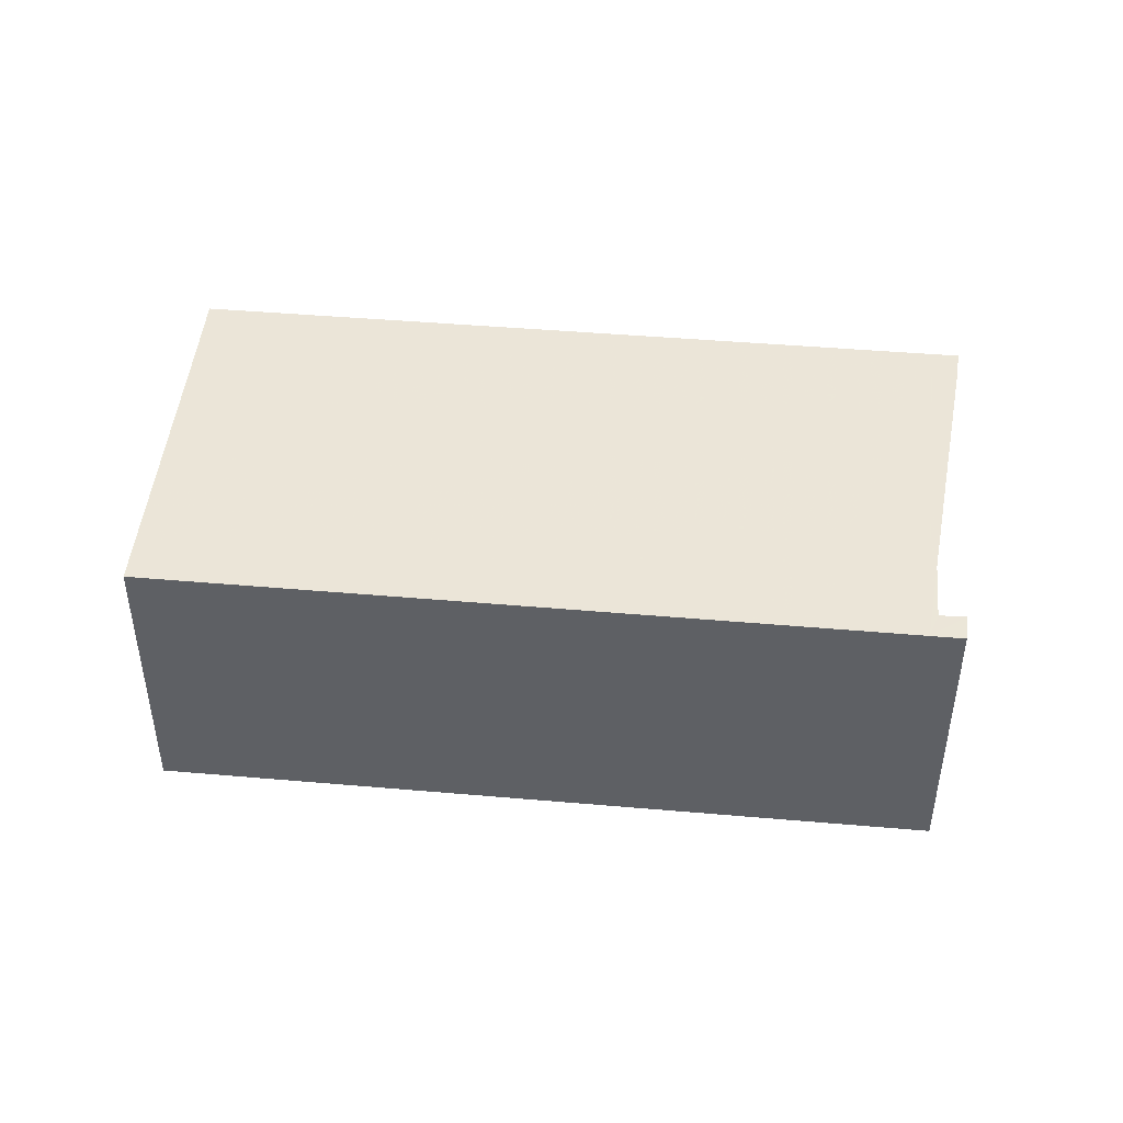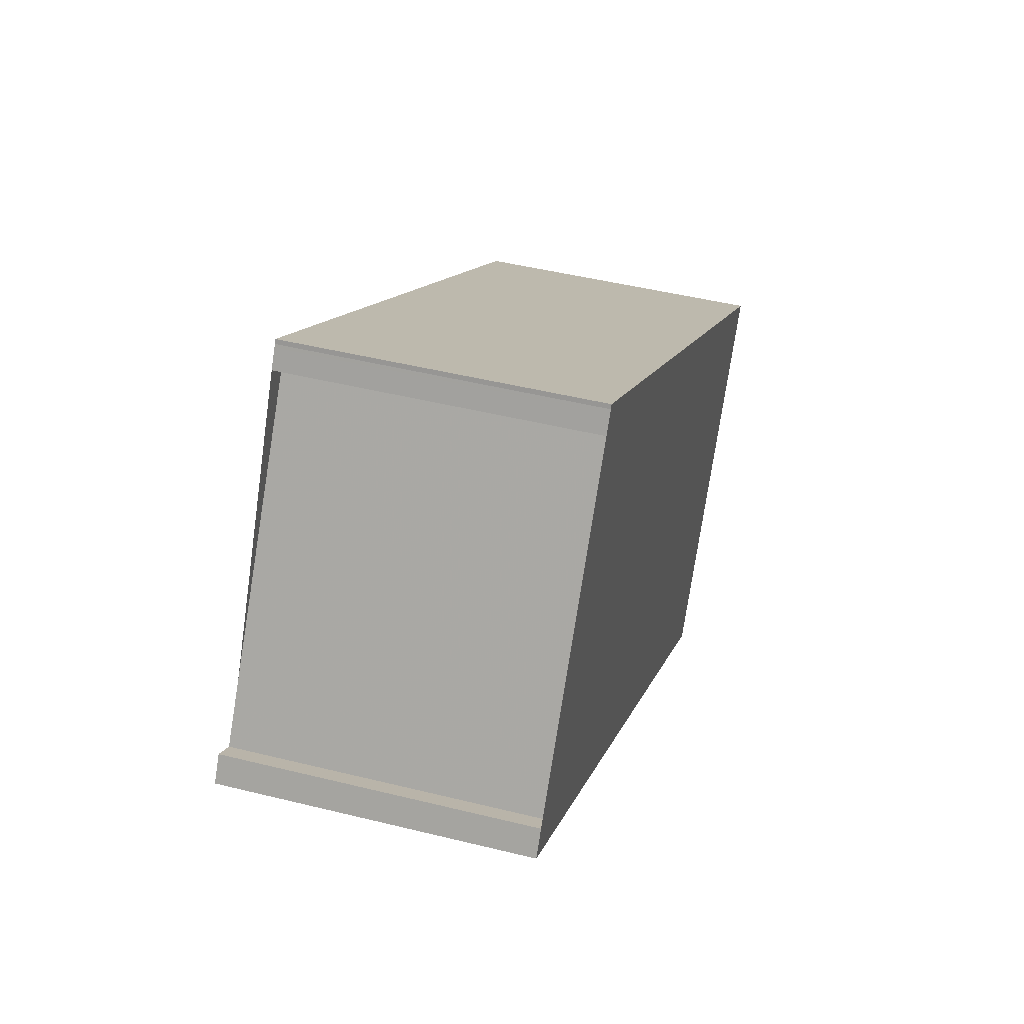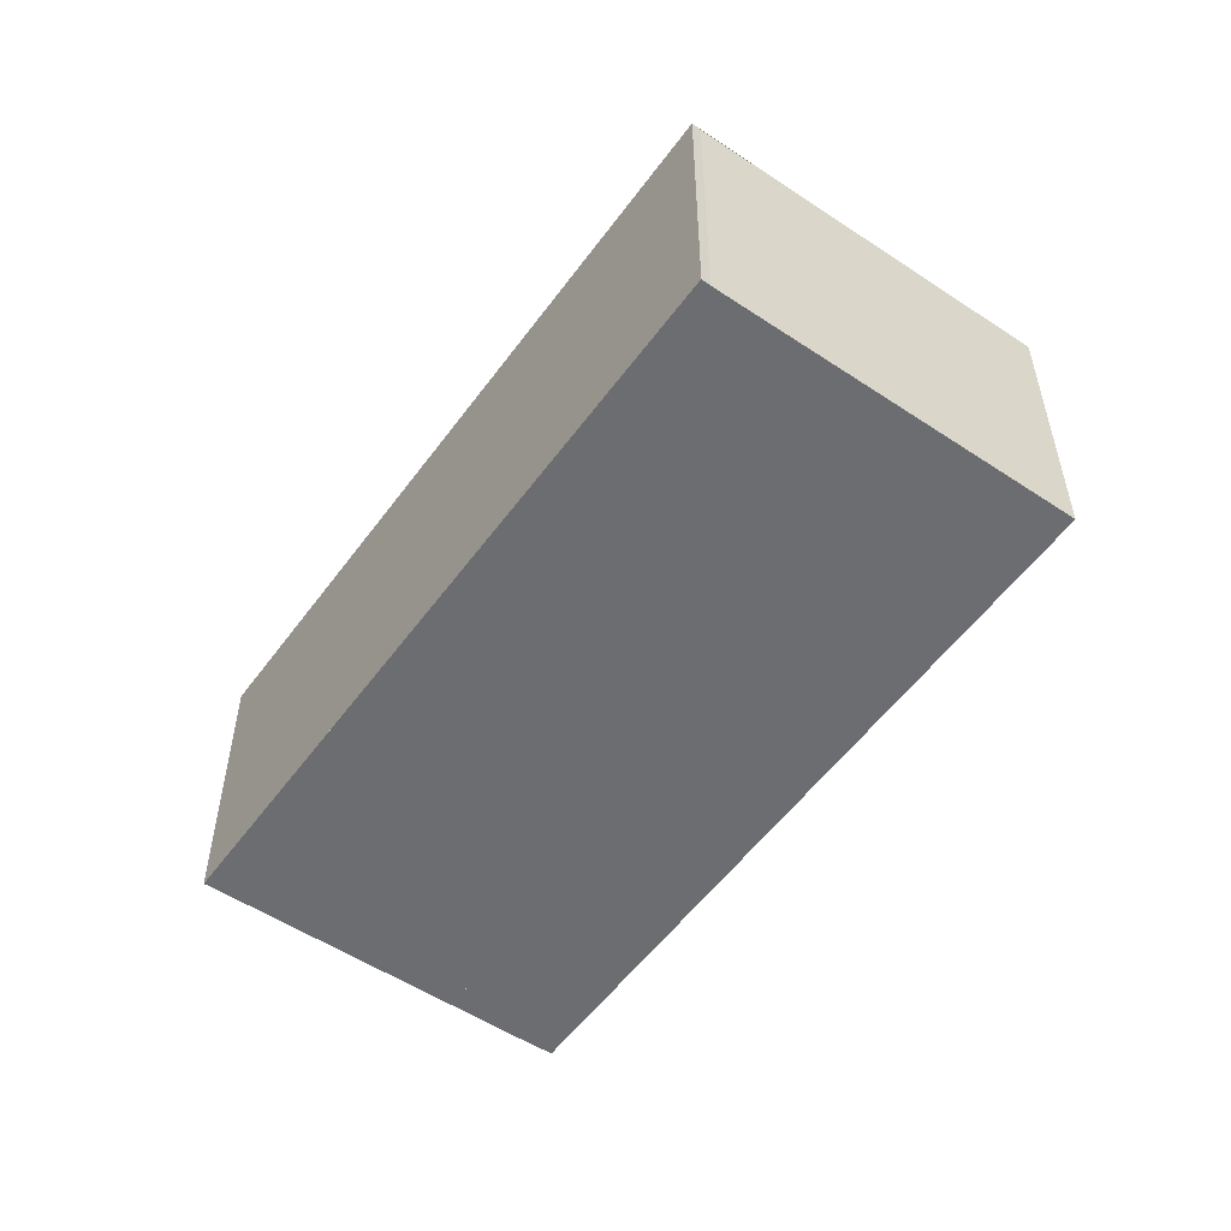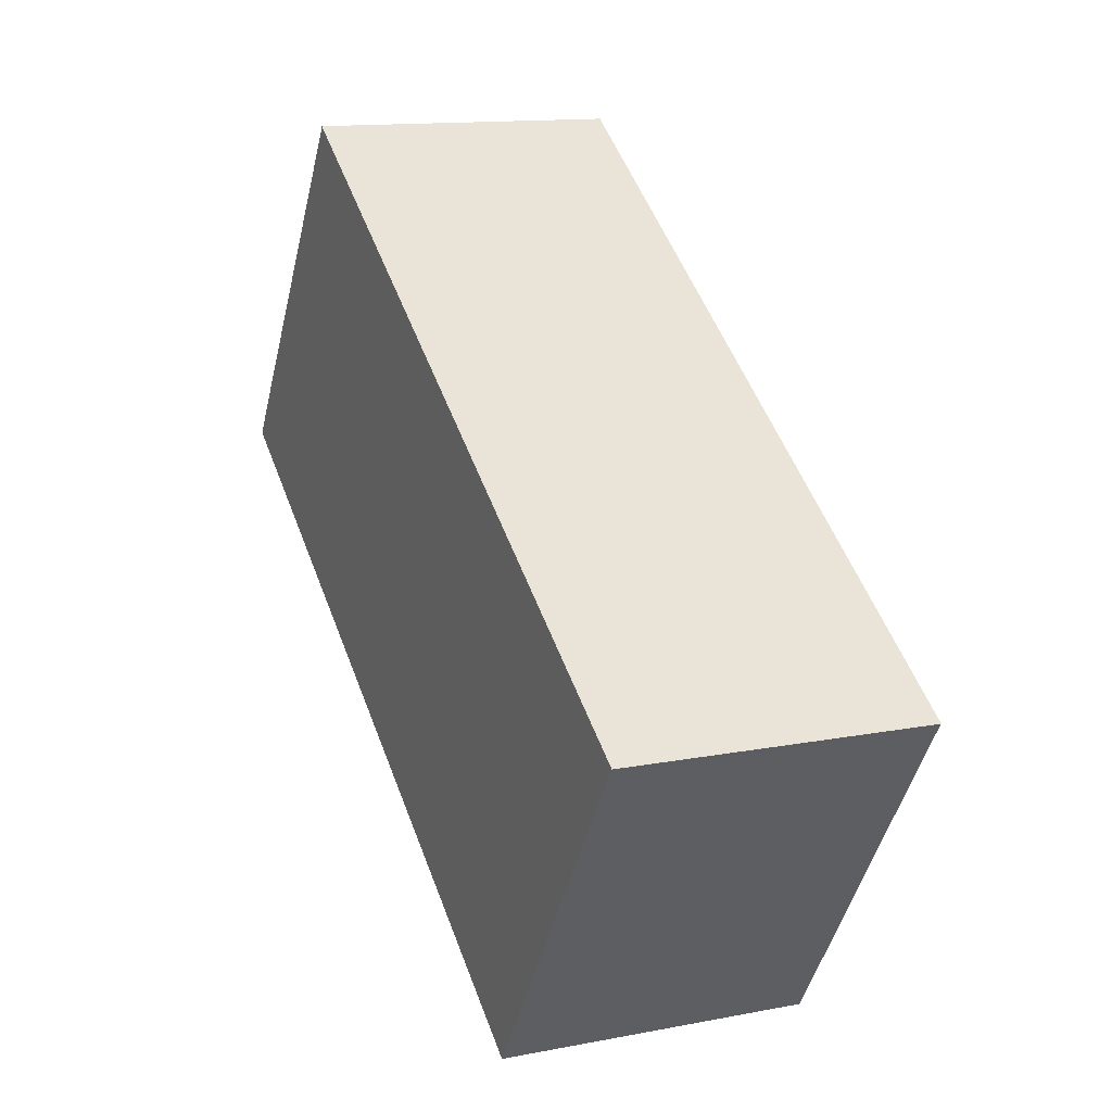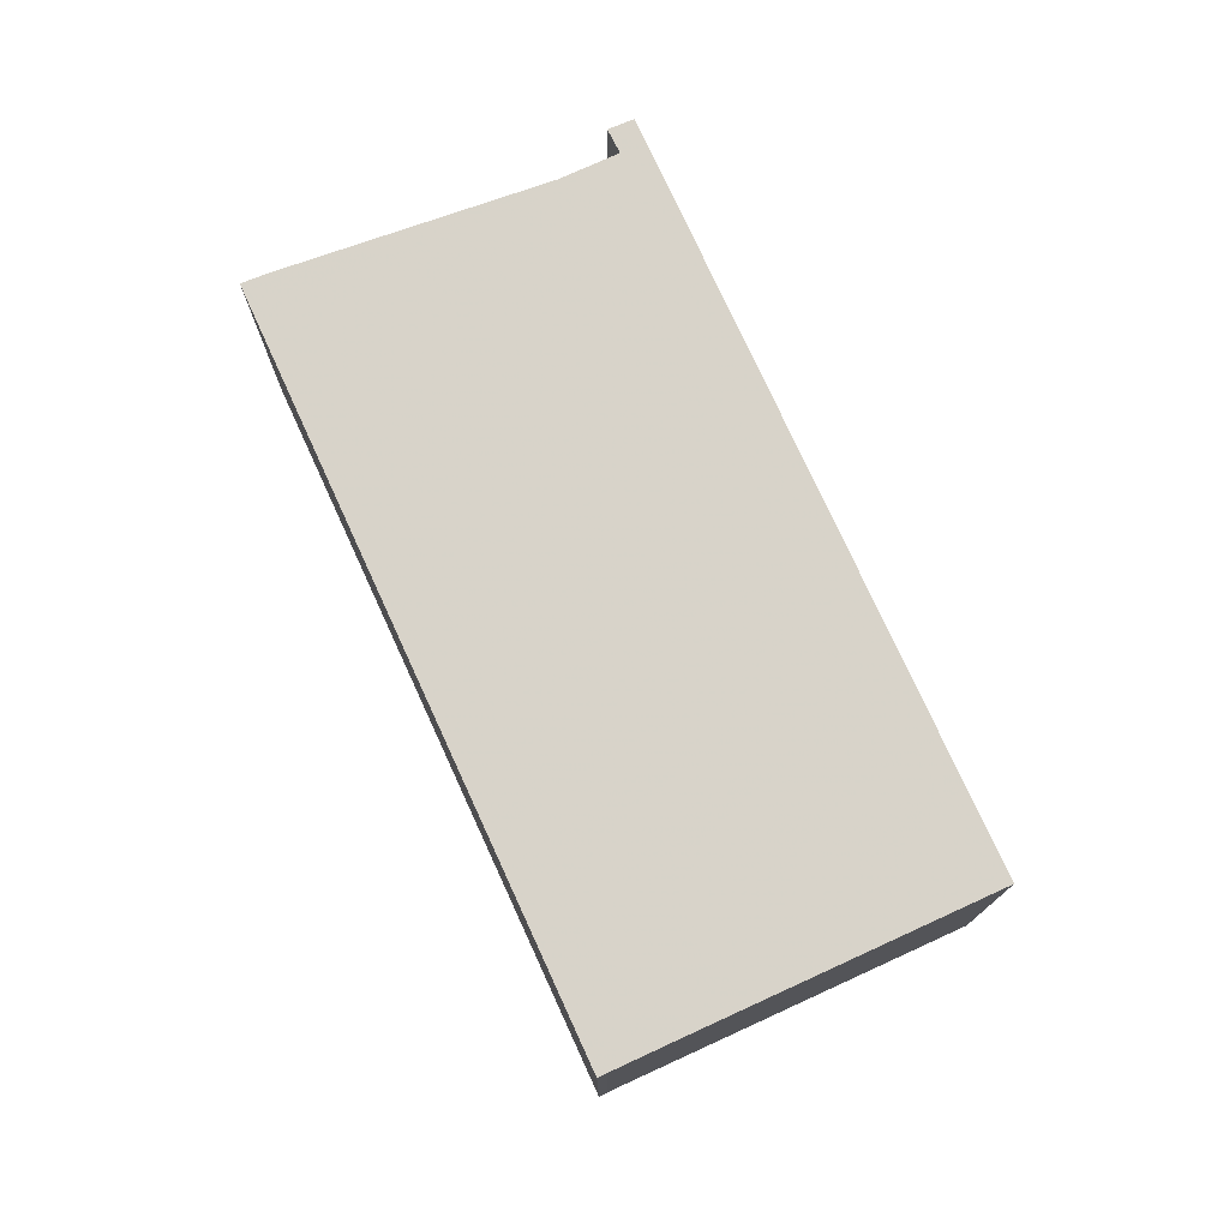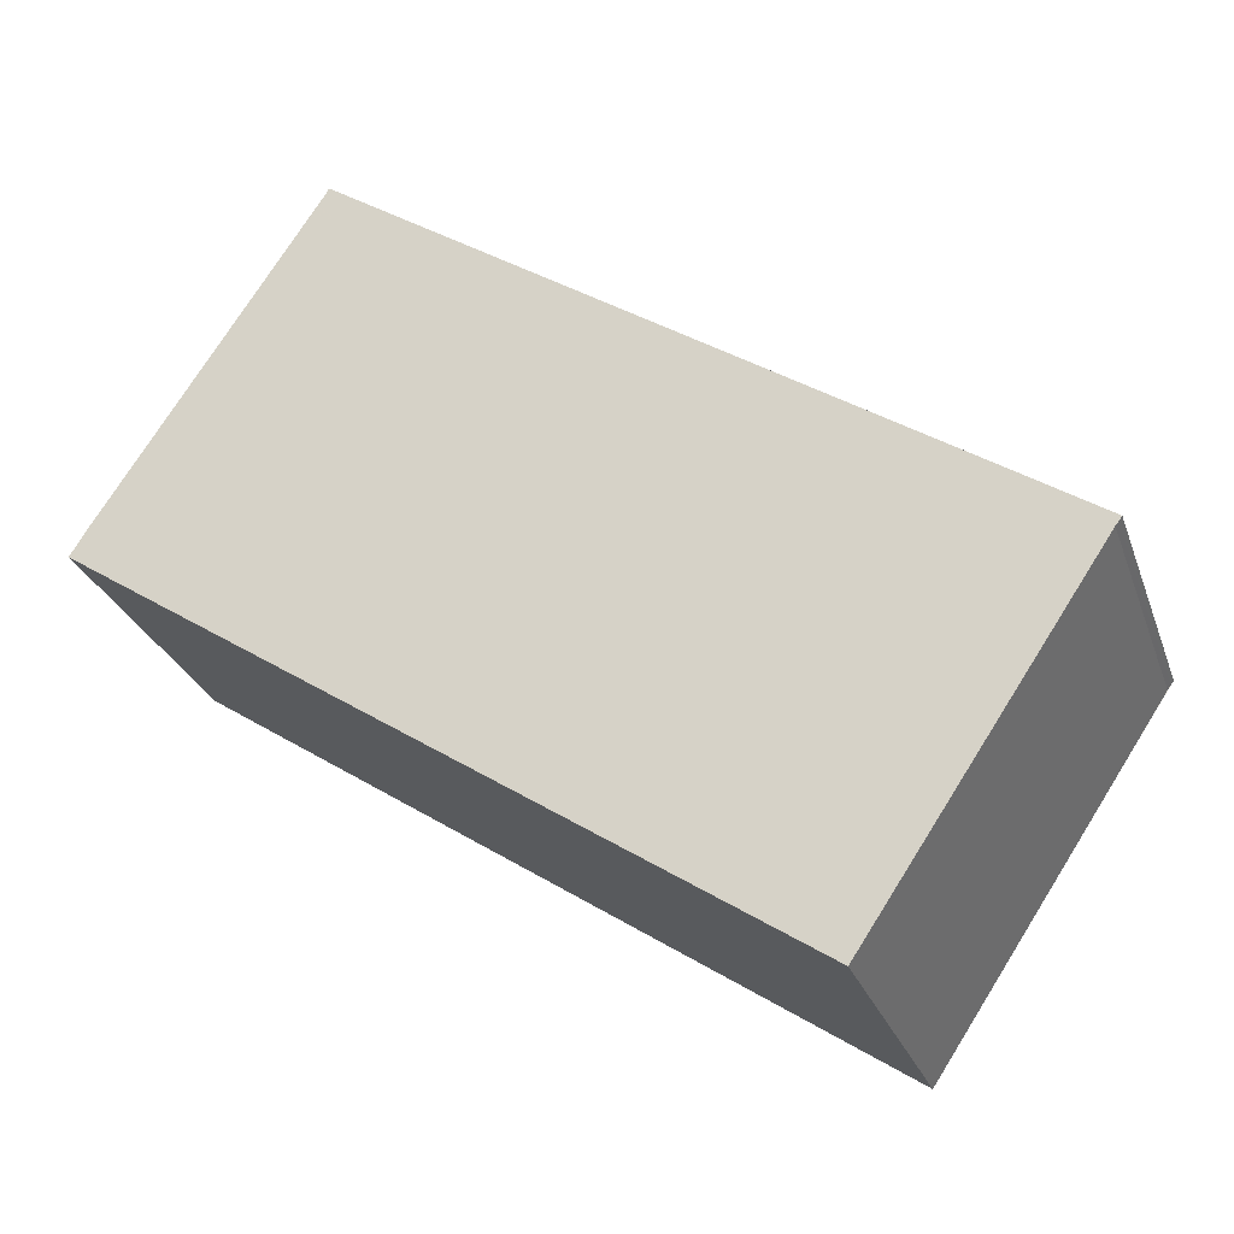
<metadata>
{"format":"obj","ext":"obj","renderer":"f3d","projection":"perspective","resolution":1024,"background":"white","views":[{"elev":46.3,"azim":39.4,"up":"+Z"},{"elev":46.0,"azim":105.9,"up":"+Y"},{"elev":-54.0,"azim":-91.5,"up":"+Z"},{"elev":13.3,"azim":-113.7,"up":"+Y"},{"elev":75.8,"azim":-80.7,"up":"+Z"},{"elev":-27.5,"azim":-162.5,"up":"+Y"}]}
</metadata>
<code>
v -545.1 -1937 2.318
v -545.1 -1937 2.318
v -545 -1937 2.319
v -545.1 -1937 2.319
v -543.6 -1939 2.335
v -543.4 -1939 2.335
v -543.3 -1939 2.336
v -548.6 -1943 2.34
v -550.3 -1940 2.322
v -550.3 -1940 2.322
v -545.3 -1937 2.318
v -543.5 -1939 2.336
v -545.3 -1937 2.318
v -545 -1937 2.318
v -550.3 -1940 2.322
v -550.3 -1940 2.322
v -550.3 -1940 2.322
v -548.6 -1943 2.34
v -543.5 -1939 2.336
v -544.2 -1940 2.337
v -543.3 -1939 2.336
v -545.1 -1937 2.318
v -545.1 -1937 2.318
v -545.1 -1937 4.441e-16
v -545.1 -1937 0
v -545 -1937 2.318
v -545.1 -1937 2.318
v -545.1 -1937 0
v -545 -1937 0
v -545.1 -1937 2.319
v -545 -1937 2.319
v -545 -1937 0
v -545.1 -1937 0
v -543.6 -1939 2.335
v -545.1 -1937 2.319
v -545.1 -1937 0
v -543.6 -1939 0
v -543.4 -1939 2.335
v -543.6 -1939 2.335
v -543.6 -1939 0
v -543.4 -1939 0
v -543.3 -1939 2.336
v -543.4 -1939 2.335
v -543.4 -1939 0
v -543.3 -1939 0
v -543.5 -1939 2.336
v -543.3 -1939 2.336
v -543.3 -1939 0
v -543.5 -1939 0
v -550.3 -1940 2.322
v -548.6 -1943 2.34
v -548.6 -1943 0
v -550.3 -1940 0
v -550.3 -1940 2.322
v -550.3 -1940 2.322
v -550.3 -1940 0
v -550.3 -1940 0
v -550.3 -1940 2.322
v -550.3 -1940 2.322
v -550.3 -1940 0
v -550.3 -1940 0
v -545.1 -1937 2.318
v -545.3 -1937 2.318
v -545.3 -1937 0
v -545.1 -1937 4.441e-16
v -544.2 -1940 2.337
v -543.5 -1939 2.336
v -543.5 -1939 0
v -544.2 -1940 0
v -545 -1937 2.319
v -545 -1937 2.318
v -545 -1937 0
v -545 -1937 0
v -550.3 -1940 2.322
v -550.3 -1940 2.322
v -550.3 -1940 0
v -550.3 -1940 0
v -545.3 -1937 2.318
v -550.3 -1940 2.322
v -550.3 -1940 0
v -545.3 -1937 0
v -548.6 -1943 2.34
v -548.6 -1943 2.34
v -548.6 -1943 4.441e-16
v -548.6 -1943 0
v -548.6 -1943 2.34
v -544.2 -1940 2.337
v -544.2 -1940 0
v -548.6 -1943 4.441e-16
v -543.3 -1939 2.336
v -543.3 -1939 2.336
v -543.3 -1939 0
v -543.3 -1939 0
v -545.1 -1937 0
v -545.1 -1937 0
v -545 -1937 0
v -545.1 -1937 0
v -543.6 -1939 0
v -543.4 -1939 0
v -543.3 -1939 0
v -548.6 -1943 0
v -550.3 -1940 0
v -550.3 -1940 0
f 18 8 9 15 17
f 19 13 14 3 4 5 6 21
f 13 11 1 2 14
f 17 15 10 16
f 16 11 13 17
f 20 18 17 13 19
f 19 12 20
f 21 7 12 19
f 23 24 25 22
f 27 28 29 26
f 31 32 33 30
f 35 36 37 34
f 39 40 41 38
f 43 44 45 42
f 47 48 49 46
f 51 52 53 50
f 55 56 57 54
f 59 60 61 58
f 63 64 65 62
f 67 68 69 66
f 71 72 73 70
f 75 76 77 74
f 79 80 81 78
f 83 84 85 82
f 87 88 89 86
f 91 92 93 90
f 95 96 97 98 99 100 101 102 103 94

</code>
